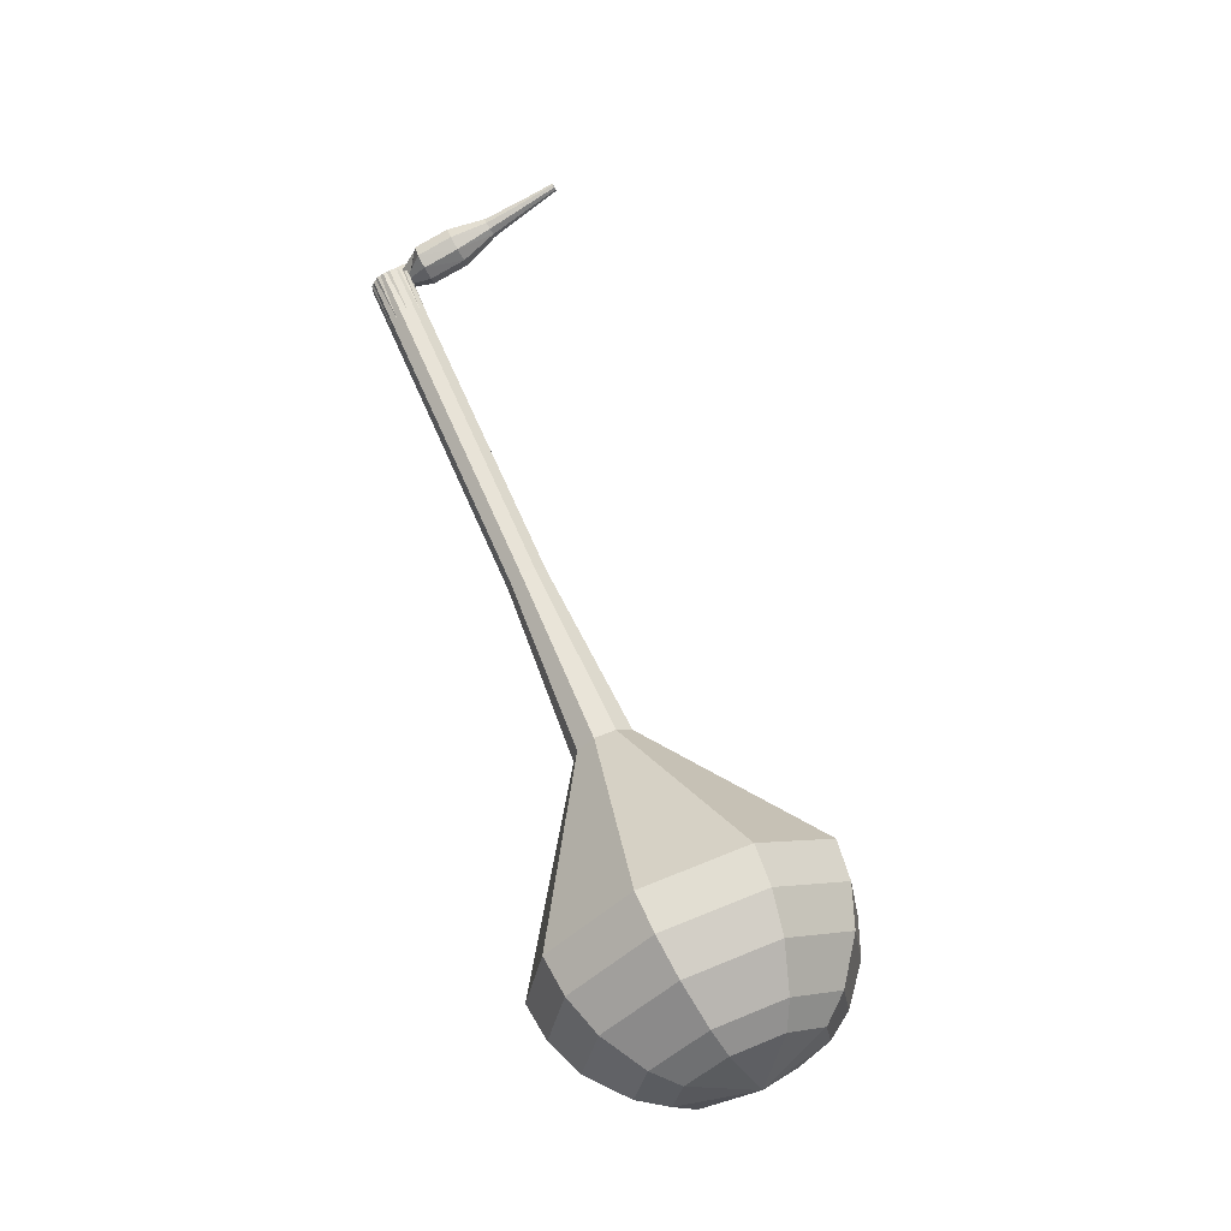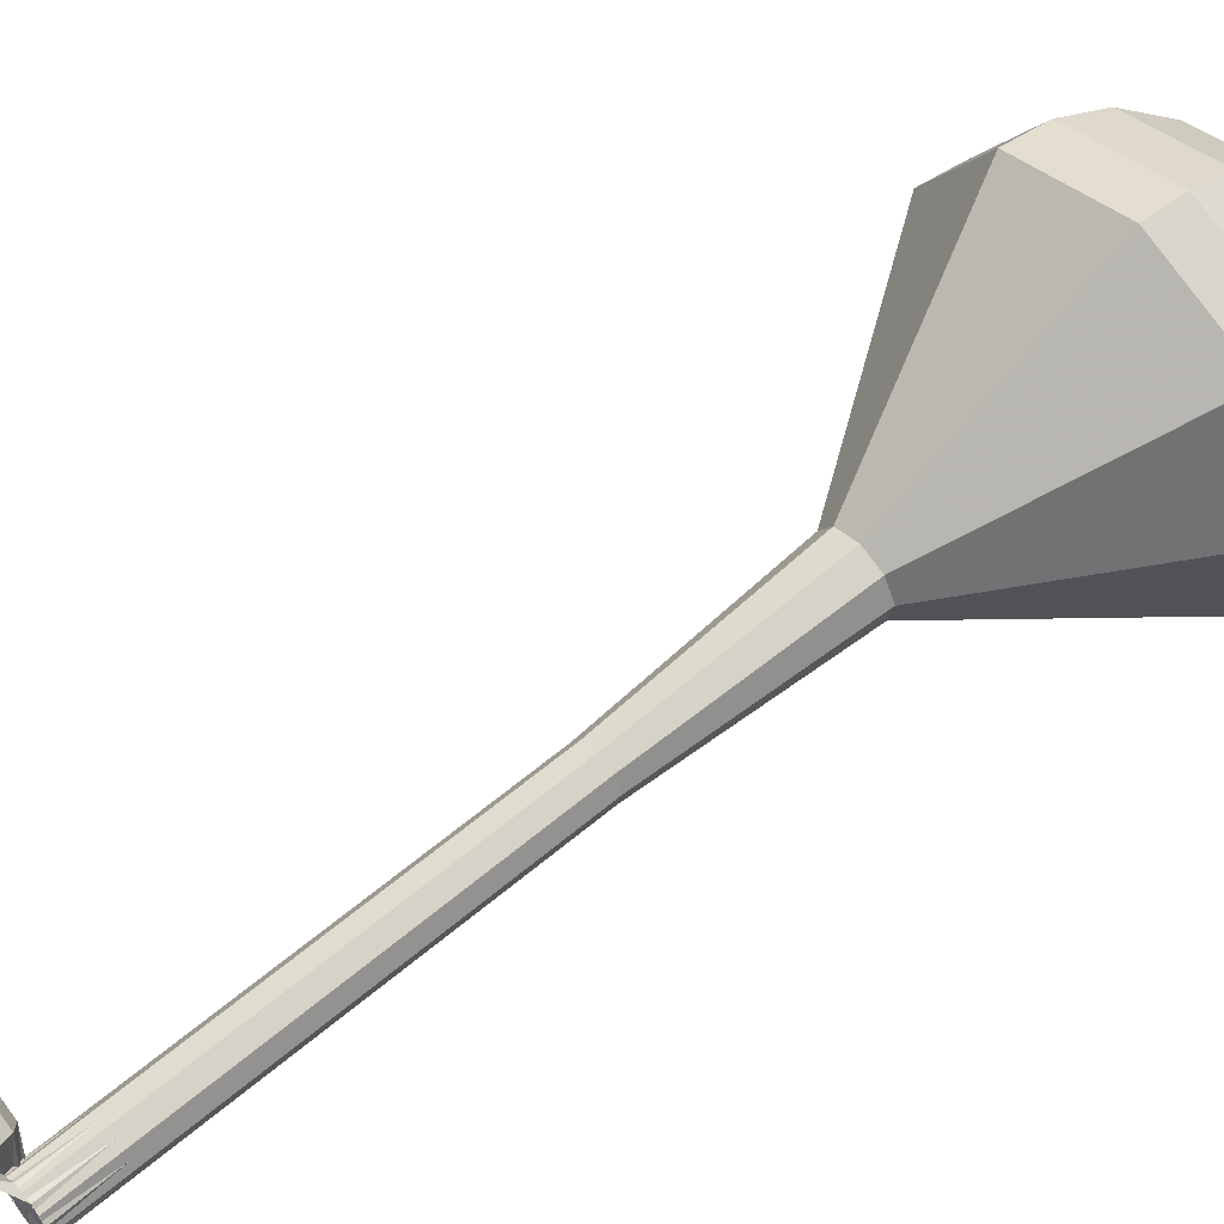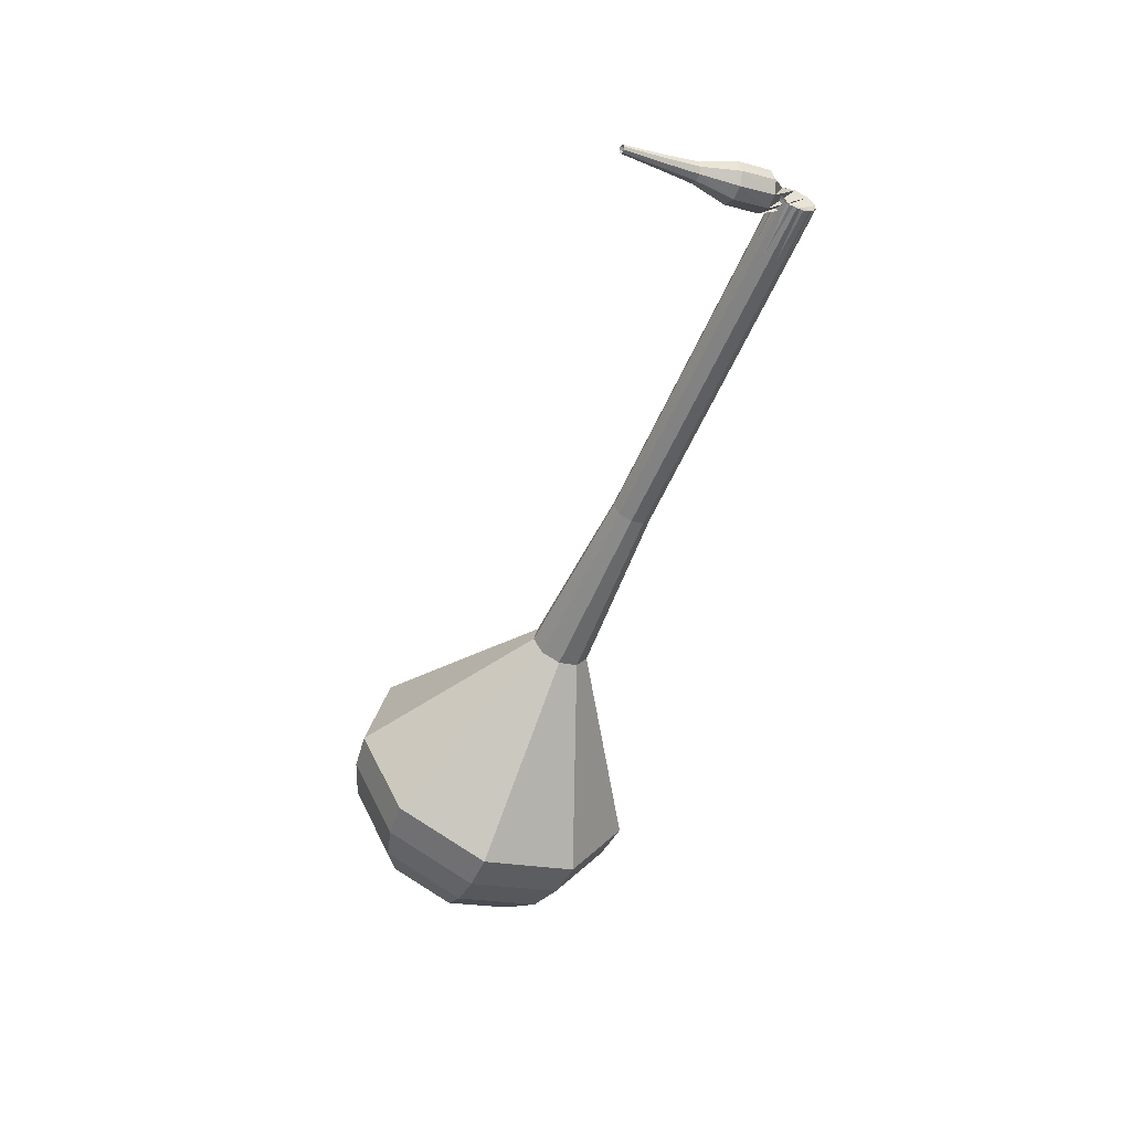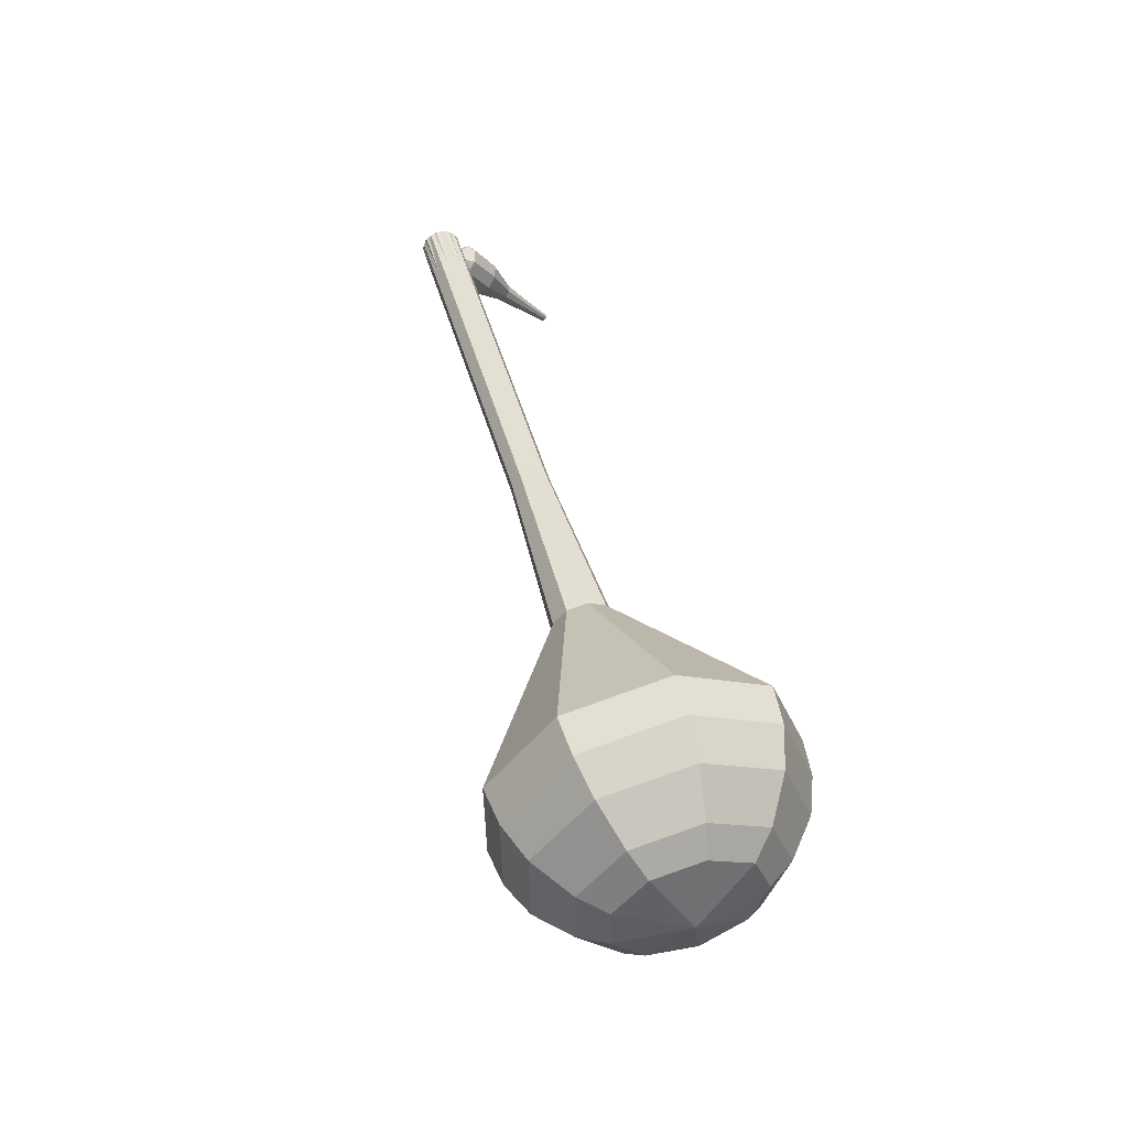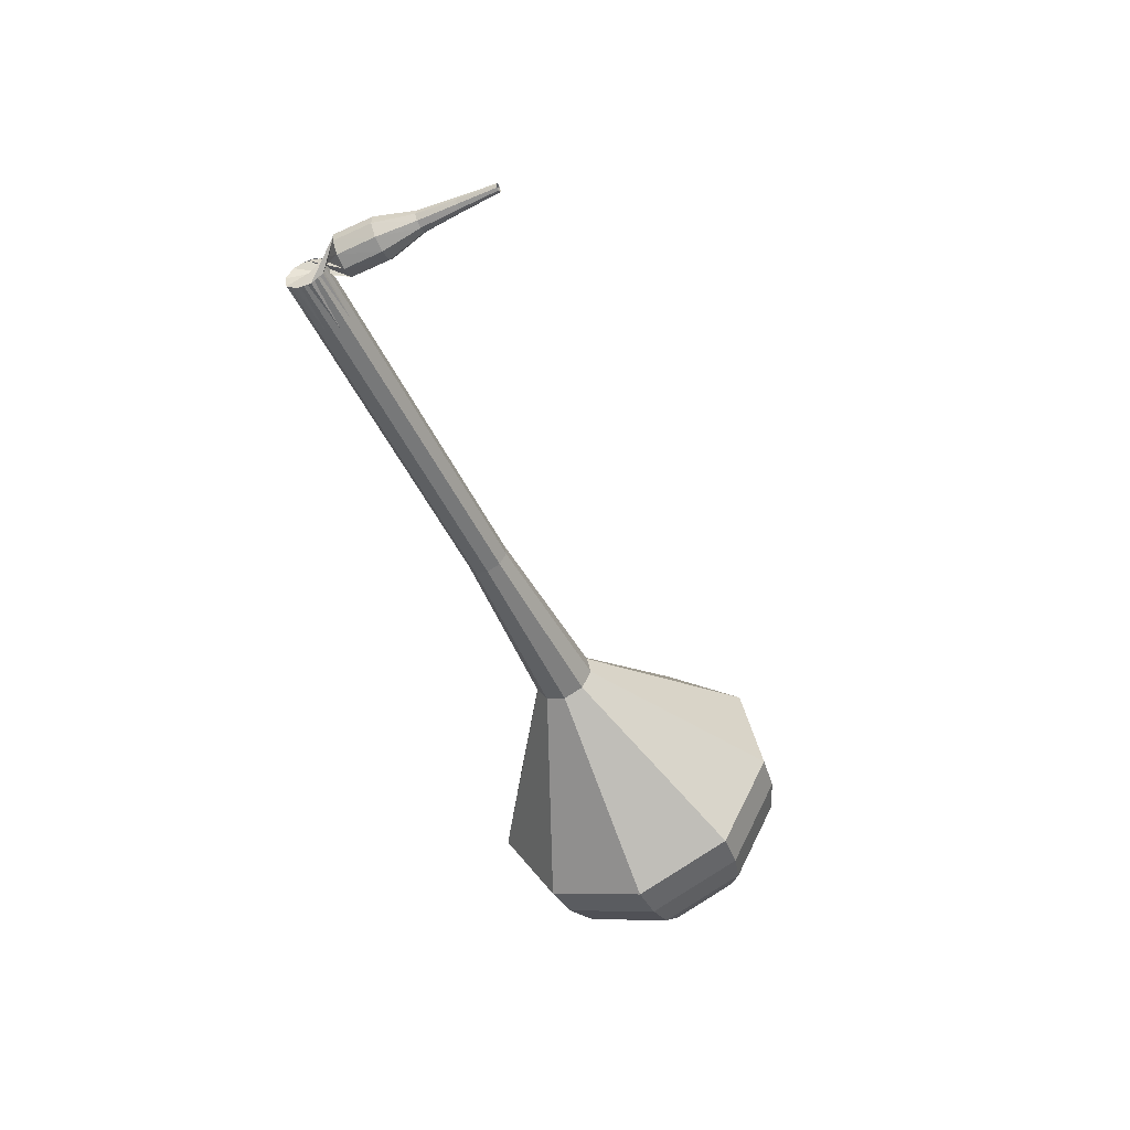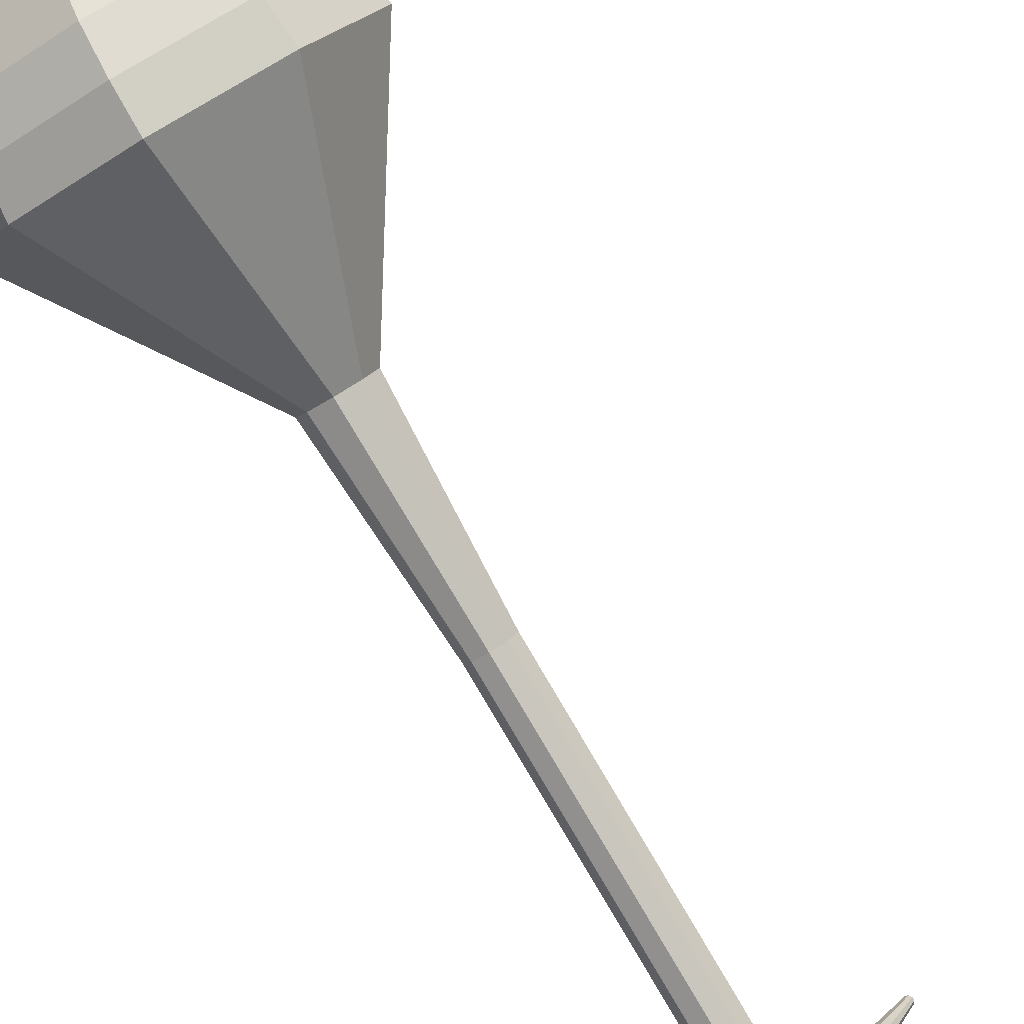
<metadata>
{"format":"obj","ext":"obj","renderer":"f3d","projection":"perspective","resolution":1024,"background":"white","views":[{"elev":-19.7,"azim":125.1,"up":"+Z"},{"elev":21.8,"azim":62.1,"up":"+Y"},{"elev":40.8,"azim":-88.7,"up":"+Z"},{"elev":-57.2,"azim":60.3,"up":"+Z"},{"elev":41.8,"azim":105.7,"up":"+Z"},{"elev":-56.7,"azim":-138.9,"up":"+Y"}]}
</metadata>
<code>
g tube1
v 212.1 128.7 112.9
v 211.8 125.5 111.6
v 209.5 123.2 110.9
v 206.1 122.7 111.1
v 203.3 124.3 112.2
v 202.4 127.3 113.6
v 203.8 130.2 114.6
v 206.8 131.7 114.9
v 210.1 131.1 114.2
v 212.1 128.7 112.9
v 210.7 128.6 112
v 210.5 126.3 111.1
v 208.8 124.6 110.5
v 206.3 124.3 110.7
v 204.3 125.5 111.5
v 203.6 127.6 112.5
v 204.6 129.8 113.3
v 206.8 130.9 113.5
v 209.2 130.4 113
v 210.7 128.6 112
v 207.1 127.9 111.2
v 207.1 127.9 111.2
v 207.1 127.9 111.2
v 207.1 127.9 111.2
v 207.1 127.9 111.2
v 207.1 127.9 111.2
v 207.1 127.9 111.2
v 207.1 127.9 111.2
v 207.1 127.9 111.2
v 207.1 127.9 111.2
v 211.4 110.7 150.8
v 211.8 110.2 150.6
v 212.4 110 150.5
v 213 110.3 150.5
v 213.3 110.9 150.7
v 213.1 111.5 150.9
v 212.6 111.9 151.1
v 211.9 111.8 151.2
v 211.4 111.3 151.1
v 211.4 110.7 150.8
v 212.6 112.9 151.6
v 212.3 113 151
v 211.7 112.9 150.7
v 211.1 112.7 150.8
v 210.8 112.3 151.3
v 210.9 112 151.9
v 211.4 112 152.4
v 212 112.2 152.5
v 212.5 112.5 152.2
v 212.6 112.9 151.6
v 212.1 114.4 152.4
v 211.7 114.6 151.8
v 211.1 114.5 151.5
v 210.5 114.3 151.6
v 210.2 113.9 152
v 210.3 113.6 152.7
v 210.8 113.6 153.1
v 211.4 113.7 153.2
v 211.9 114.1 152.9
v 212.1 114.4 152.4
v 211.1 115.8 153.1
v 210.9 115.9 152.9
v 210.6 115.9 152.7
v 210.3 115.8 152.8
v 210.1 115.6 153
v 210.2 115.4 153.3
v 210.4 115.4 153.5
v 210.7 115.5 153.6
v 211 115.6 153.4
v 211.1 115.8 153.1
v 210.4 117.3 154
v 210.3 117.4 153.8
v 210.1 117.4 153.7
v 209.9 117.3 153.7
v 209.8 117.2 153.8
v 209.8 117.1 154.1
v 210 117.1 154.2
v 210.2 117.1 154.2
v 210.4 117.2 154.1
v 210.4 117.3 154
v 209.9 118.9 154.8
v 209.8 118.9 154.6
v 209.7 118.9 154.6
v 209.6 118.9 154.6
v 209.5 118.8 154.7
v 209.5 118.8 154.8
v 209.6 118.7 154.9
v 209.7 118.8 154.9
v 209.8 118.8 154.9
v 209.9 118.9 154.8
f 1 2 12
f 12 11 1
f 2 3 13
f 13 12 2
f 3 4 14
f 14 13 3
f 4 5 15
f 15 14 4
f 5 6 16
f 16 15 5
f 6 7 17
f 17 16 6
f 7 8 18
f 18 17 7
f 8 9 19
f 19 18 8
f 9 10 20
f 20 19 9
f 11 12 22
f 22 21 11
f 12 13 23
f 23 22 12
f 13 14 24
f 24 23 13
f 14 15 25
f 25 24 14
f 15 16 26
f 26 25 15
f 16 17 27
f 27 26 16
f 17 18 28
f 28 27 17
f 18 19 29
f 29 28 18
f 19 20 30
f 30 29 19
f 21 22 32
f 32 31 21
f 22 23 33
f 33 32 22
f 23 24 34
f 34 33 23
f 24 25 35
f 35 34 24
f 25 26 36
f 36 35 25
f 26 27 37
f 37 36 26
f 27 28 38
f 38 37 27
f 28 29 39
f 39 38 28
f 29 30 40
f 40 39 29
f 31 32 42
f 42 41 31
f 32 33 43
f 43 42 32
f 33 34 44
f 44 43 33
f 34 35 45
f 45 44 34
f 35 36 46
f 46 45 35
f 36 37 47
f 47 46 36
f 37 38 48
f 48 47 37
f 38 39 49
f 49 48 38
f 39 40 50
f 50 49 39
f 41 42 52
f 52 51 41
f 42 43 53
f 53 52 42
f 43 44 54
f 54 53 43
f 44 45 55
f 55 54 44
f 45 46 56
f 56 55 45
f 46 47 57
f 57 56 46
f 47 48 58
f 58 57 47
f 48 49 59
f 59 58 48
f 49 50 60
f 60 59 49
f 51 52 62
f 62 61 51
f 52 53 63
f 63 62 52
f 53 54 64
f 64 63 53
f 54 55 65
f 65 64 54
f 55 56 66
f 66 65 55
f 56 57 67
f 67 66 56
f 57 58 68
f 68 67 57
f 58 59 69
f 69 68 58
f 59 60 70
f 70 69 59
f 61 62 72
f 72 71 61
f 62 63 73
f 73 72 62
f 63 64 74
f 74 73 63
f 64 65 75
f 75 74 64
f 65 66 76
f 76 75 65
f 66 67 77
f 77 76 66
f 67 68 78
f 78 77 67
f 68 69 79
f 79 78 68
f 69 70 80
f 80 79 69
f 71 72 82
f 82 81 71
f 72 73 83
f 83 82 72
f 73 74 84
f 84 83 73
f 74 75 85
f 85 84 74
f 75 76 86
f 86 85 75
f 76 77 87
f 87 86 76
f 77 78 88
f 88 87 77
f 78 79 89
f 89 88 78
f 79 80 90
f 90 89 79
v 213.3 111.2 150.8
v 213.2 110.6 150.6
v 212.8 110.1 150.4
v 212.1 110 150.5
v 211.5 110.4 150.7
v 211.3 111 151
v 211.6 111.6 151.2
v 212.2 111.9 151.2
v 212.9 111.7 151.1
v 213.3 111.2 150.8
v 212.8 113 146.7
v 212.7 112.4 146.5
v 212.2 111.9 146.3
v 211.6 111.8 146.4
v 211 112.1 146.6
v 210.8 112.7 146.9
v 211.1 113.3 147.1
v 211.7 113.6 147.1
v 212.4 113.5 147
v 212.8 113 146.7
v 212.2 114.8 142.6
v 212.2 114.1 142.4
v 211.7 113.7 142.2
v 211 113.6 142.3
v 210.4 113.9 142.5
v 210.3 114.5 142.8
v 210.5 115.1 143
v 211.2 115.4 143
v 211.8 115.2 142.9
v 212.2 114.8 142.6
v 211.7 116.5 138.5
v 211.6 115.9 138.3
v 211.1 115.4 138.1
v 210.5 115.3 138.2
v 209.9 115.6 138.4
v 209.7 116.2 138.7
v 210 116.8 138.9
v 210.6 117.1 138.9
v 211.3 117 138.8
v 211.7 116.5 138.5
v 211.1 118.3 134.4
v 211.1 117.6 134.1
v 210.6 117.2 134
v 209.9 117.1 134.1
v 209.4 117.4 134.3
v 209.2 118 134.6
v 209.5 118.6 134.8
v 210.1 118.9 134.8
v 210.7 118.8 134.7
v 211.1 118.3 134.4
v 210.5 121.9 126.2
v 210.4 121 125.8
v 209.7 120.3 125.6
v 208.7 120.1 125.7
v 207.9 120.6 126
v 207.6 121.5 126.4
v 208 122.4 126.7
v 208.9 122.9 126.8
v 209.9 122.7 126.6
v 210.5 121.9 126.2
v 215.2 127.2 118
v 214.8 122.5 116
v 211.2 118.9 115
v 206.2 118.2 115.3
v 202 120.7 117
v 200.6 125.2 119
v 202.7 129.6 120.7
v 207.3 131.8 121
v 212.2 130.9 120
v 215.2 127.2 118
v 214.7 127.9 116.3
v 214.3 123.3 114.4
v 210.9 119.9 113.4
v 206 119.2 113.7
v 201.9 121.6 115.3
v 200.6 125.9 117.3
v 202.6 130.1 118.9
v 207.1 132.3 119.2
v 211.8 131.4 118.2
v 214.7 127.9 116.3
v 213.8 128.4 114.6
v 213.4 124.3 112.9
v 210.3 121.2 112
v 206 120.6 112.3
v 202.3 122.7 113.7
v 201.1 126.6 115.5
v 202.9 130.4 116.9
v 206.9 132.4 117.2
v 211.2 131.6 116.3
v 213.8 128.4 114.6
v 212.1 128.7 112.9
v 211.8 125.5 111.6
v 209.5 123.2 110.9
v 206.1 122.7 111.1
v 203.3 124.3 112.2
v 202.4 127.3 113.6
v 203.8 130.2 114.6
v 206.8 131.7 114.9
v 210.1 131.1 114.2
v 212.1 128.7 112.9
v 210.7 128.6 112
v 210.5 126.3 111.1
v 208.8 124.6 110.5
v 206.3 124.3 110.7
v 204.3 125.5 111.5
v 203.6 127.6 112.5
v 204.6 129.8 113.3
v 206.8 130.9 113.5
v 209.2 130.4 113
v 210.7 128.6 112
v 207.1 127.9 111.2
v 207.1 127.9 111.2
v 207.1 127.9 111.2
v 207.1 127.9 111.2
v 207.1 127.9 111.2
v 207.1 127.9 111.2
v 207.1 127.9 111.2
v 207.1 127.9 111.2
v 207.1 127.9 111.2
v 207.1 127.9 111.2
f 91 92 102
f 102 101 91
f 92 93 103
f 103 102 92
f 93 94 104
f 104 103 93
f 94 95 105
f 105 104 94
f 95 96 106
f 106 105 95
f 96 97 107
f 107 106 96
f 97 98 108
f 108 107 97
f 98 99 109
f 109 108 98
f 99 100 110
f 110 109 99
f 101 102 112
f 112 111 101
f 102 103 113
f 113 112 102
f 103 104 114
f 114 113 103
f 104 105 115
f 115 114 104
f 105 106 116
f 116 115 105
f 106 107 117
f 117 116 106
f 107 108 118
f 118 117 107
f 108 109 119
f 119 118 108
f 109 110 120
f 120 119 109
f 111 112 122
f 122 121 111
f 112 113 123
f 123 122 112
f 113 114 124
f 124 123 113
f 114 115 125
f 125 124 114
f 115 116 126
f 126 125 115
f 116 117 127
f 127 126 116
f 117 118 128
f 128 127 117
f 118 119 129
f 129 128 118
f 119 120 130
f 130 129 119
f 121 122 132
f 132 131 121
f 122 123 133
f 133 132 122
f 123 124 134
f 134 133 123
f 124 125 135
f 135 134 124
f 125 126 136
f 136 135 125
f 126 127 137
f 137 136 126
f 127 128 138
f 138 137 127
f 128 129 139
f 139 138 128
f 129 130 140
f 140 139 129
f 131 132 142
f 142 141 131
f 132 133 143
f 143 142 132
f 133 134 144
f 144 143 133
f 134 135 145
f 145 144 134
f 135 136 146
f 146 145 135
f 136 137 147
f 147 146 136
f 137 138 148
f 148 147 137
f 138 139 149
f 149 148 138
f 139 140 150
f 150 149 139
f 141 142 152
f 152 151 141
f 142 143 153
f 153 152 142
f 143 144 154
f 154 153 143
f 144 145 155
f 155 154 144
f 145 146 156
f 156 155 145
f 146 147 157
f 157 156 146
f 147 148 158
f 158 157 147
f 148 149 159
f 159 158 148
f 149 150 160
f 160 159 149
f 151 152 162
f 162 161 151
f 152 153 163
f 163 162 152
f 153 154 164
f 164 163 153
f 154 155 165
f 165 164 154
f 155 156 166
f 166 165 155
f 156 157 167
f 167 166 156
f 157 158 168
f 168 167 157
f 158 159 169
f 169 168 158
f 159 160 170
f 170 169 159
f 161 162 172
f 172 171 161
f 162 163 173
f 173 172 162
f 163 164 174
f 174 173 163
f 164 165 175
f 175 174 164
f 165 166 176
f 176 175 165
f 166 167 177
f 177 176 166
f 167 168 178
f 178 177 167
f 168 169 179
f 179 178 168
f 169 170 180
f 180 179 169
f 171 172 182
f 182 181 171
f 172 173 183
f 183 182 172
f 173 174 184
f 184 183 173
f 174 175 185
f 185 184 174
f 175 176 186
f 186 185 175
f 176 177 187
f 187 186 176
f 177 178 188
f 188 187 177
f 178 179 189
f 189 188 178
f 179 180 190
f 190 189 179
f 181 182 192
f 192 191 181
f 182 183 193
f 193 192 182
f 183 184 194
f 194 193 183
f 184 185 195
f 195 194 184
f 185 186 196
f 196 195 185
f 186 187 197
f 197 196 186
f 187 188 198
f 198 197 187
f 188 189 199
f 199 198 188
f 189 190 200
f 200 199 189
f 191 192 202
f 202 201 191
f 192 193 203
f 203 202 192
f 193 194 204
f 204 203 193
f 194 195 205
f 205 204 194
f 195 196 206
f 206 205 195
f 196 197 207
f 207 206 196
f 197 198 208
f 208 207 197
f 198 199 209
f 209 208 198
f 199 200 210
f 210 209 199
g

</code>
